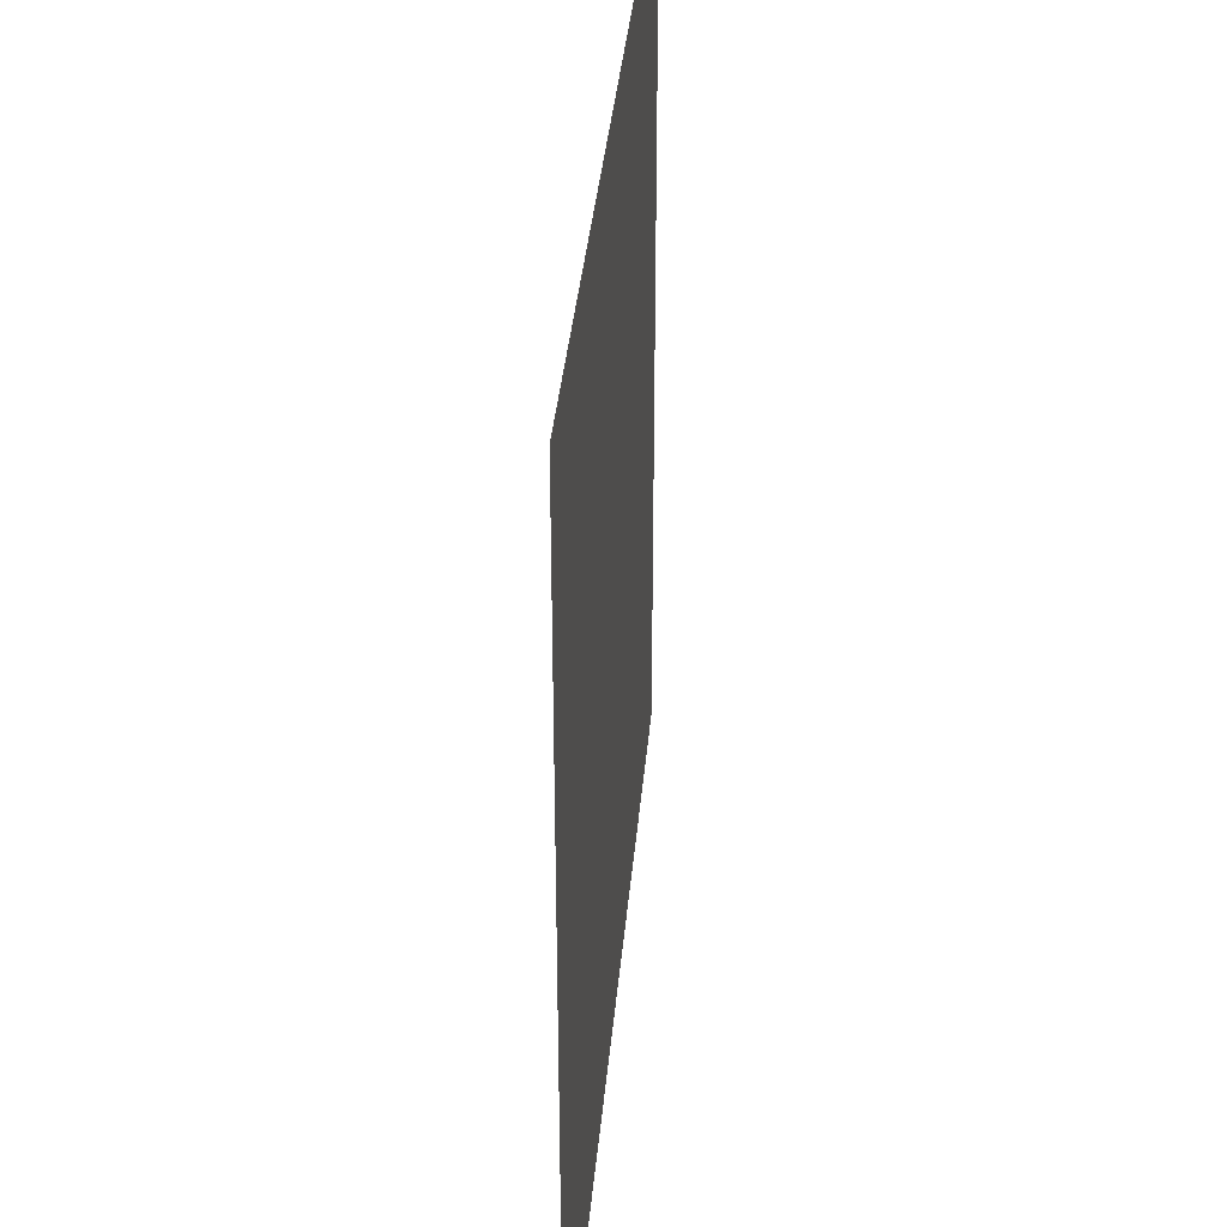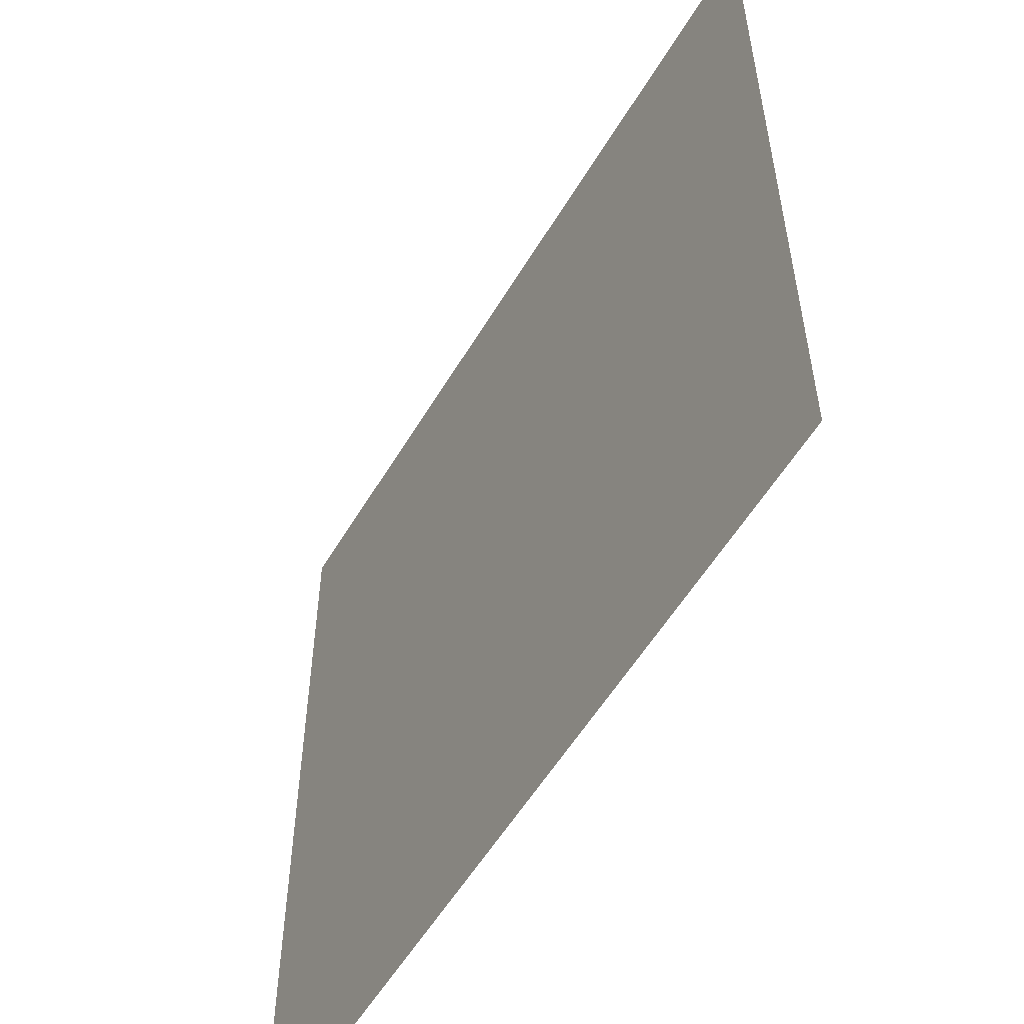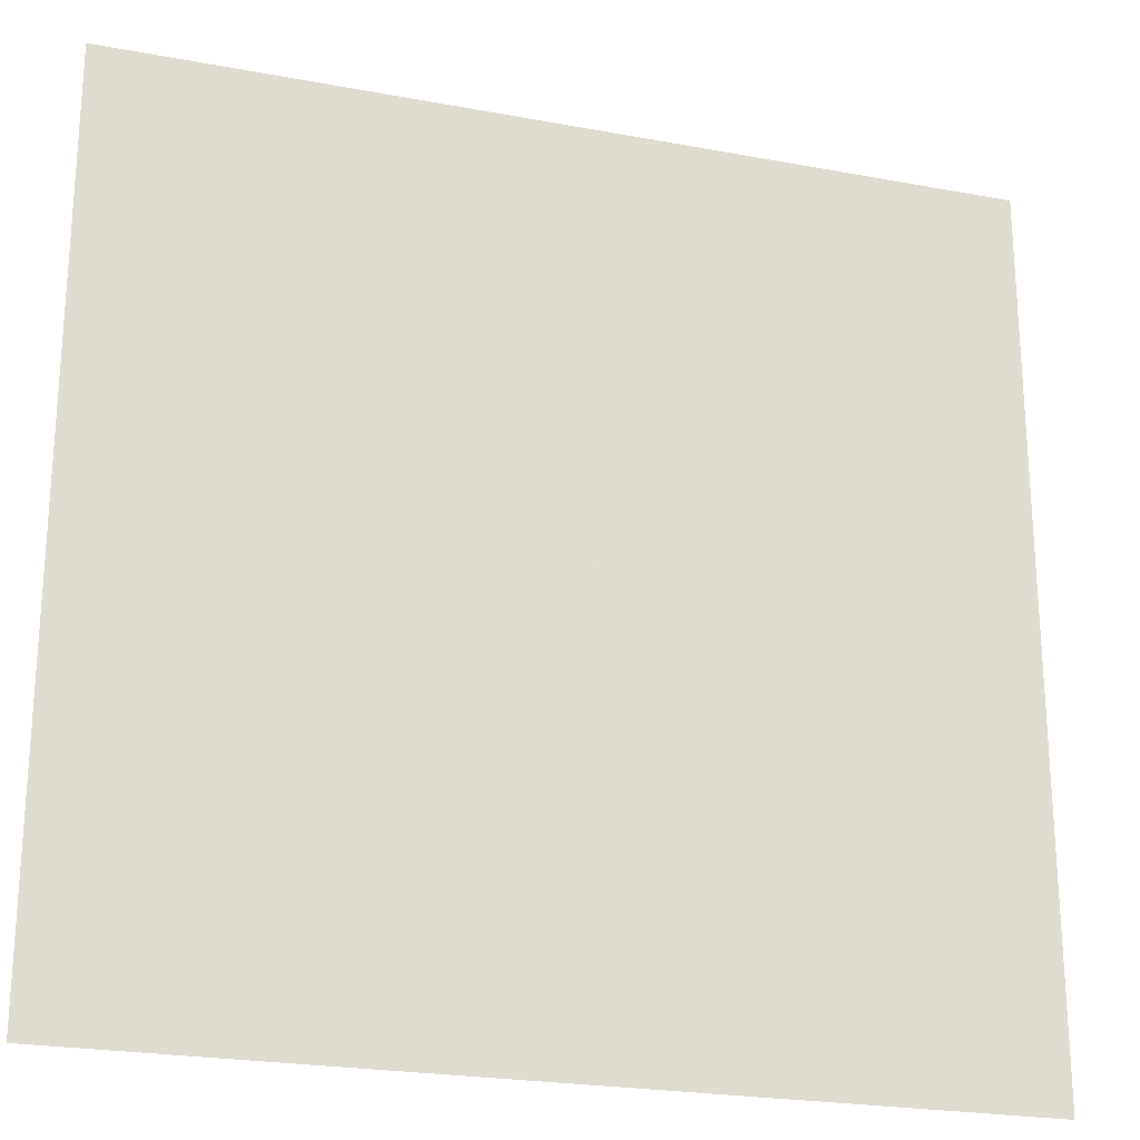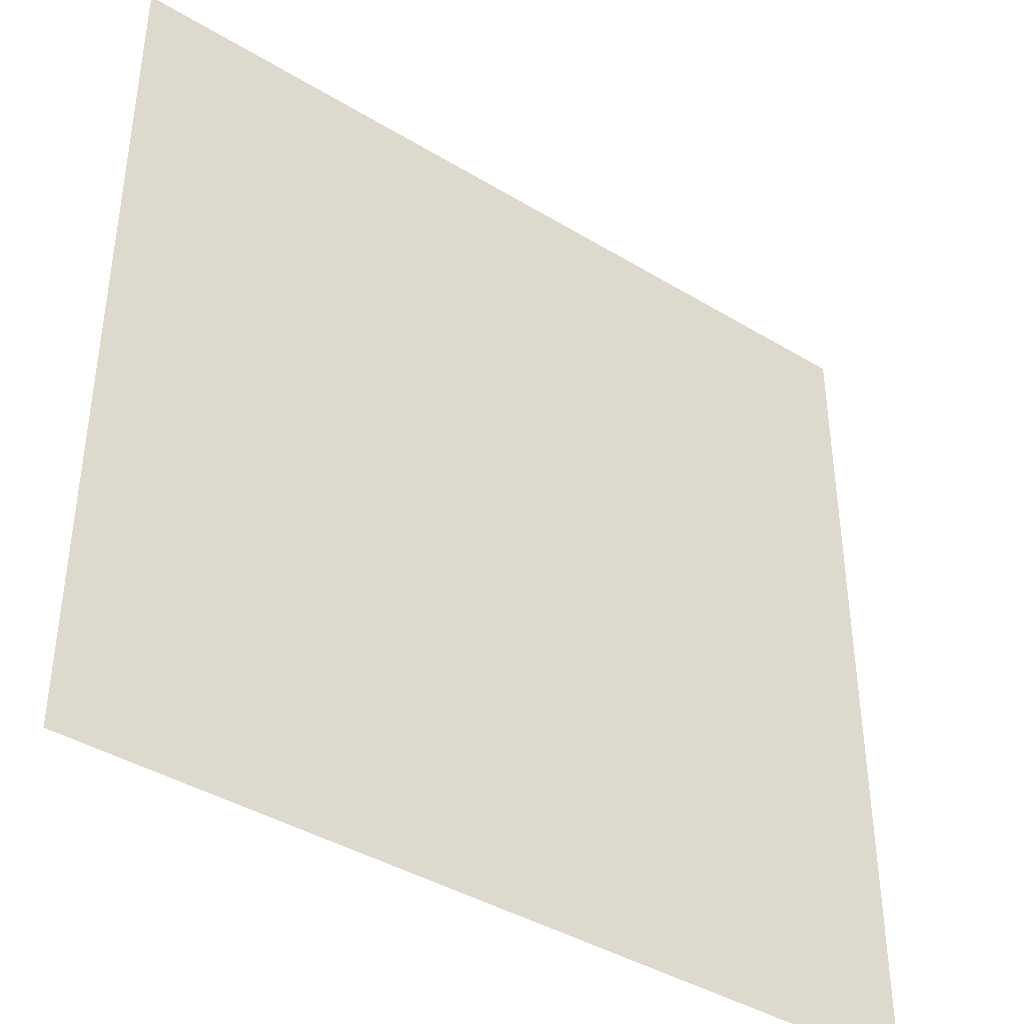
<metadata>
{"format":"obj","ext":"obj","renderer":"f3d","projection":"perspective","resolution":1024,"background":"white","views":[{"elev":35.9,"azim":-85.1,"up":"+Z"},{"elev":-55.7,"azim":-120.4,"up":"+Z"},{"elev":-23.2,"azim":162.4,"up":"+Z"},{"elev":-40.7,"azim":-36.6,"up":"+Z"}]}
</metadata>
<code>
v -0.38 0 0.58
v -0.3805 0 0.5278
v -0.38 0 0.52
v -0.38 0 0.58
v -0.382 0 0.5355
v -0.3805 0 0.5278
v -0.38 0 0.58
v -0.3846 0 0.543
v -0.382 0 0.5355
v -0.38 0 0.58
v -0.388 0 0.55
v -0.3846 0 0.543
v -0.38 0 0.58
v -0.3924 0 0.5565
v -0.388 0 0.55
v -0.38 0 0.58
v -0.3976 0 0.5624
v -0.3924 0 0.5565
v -0.38 0 0.58
v -0.4035 0 0.5676
v -0.3976 0 0.5624
v -0.38 0 0.58
v -0.41 0 0.572
v -0.4035 0 0.5676
v -0.38 0 0.58
v -0.417 0 0.5754
v -0.41 0 0.572
v -0.38 0 0.52
v -0.3805 0 0.5278
v -0.382 0 0.5355
v -0.38 0 0.52
v -0.382 0 0.5355
v -0.3846 0 0.543
v -0.38 0 0.52
v -0.3846 0 0.543
v -0.388 0 0.55
v -0.38 0 0.52
v -0.388 0 0.55
v -0.3924 0 0.5565
v -0.38 0 0.52
v -0.3924 0 0.5565
v -0.3976 0 0.5624
v -0.38 0 0.52
v -0.3976 0 0.5624
v -0.4035 0 0.5676
v -0.38 0 0.52
v -0.4035 0 0.5676
v -0.41 0 0.572
v -0.38 0 0.52
v -0.41 0 0.572
v -0.417 0 0.5754
v -0.38 0 -0.595
v -0.3976 0 -0.5774
v -0.44 0 -0.595
v -0.38 0 -0.595
v -0.38 0 -0.535
v -0.3976 0 -0.5774
v -0.44 0 -0.595
v -0.3976 0 -0.5774
v -0.38 0 -0.535
v -0.065 0 -0.595
v -0.04743 0 -0.5774
v -0.065 0 -0.535
v -0.065 0 -0.595
v -0.005 0 -0.595
v -0.04743 0 -0.5774
v -0.065 0 -0.535
v -0.04743 0 -0.5774
v -0.005 0 -0.595
v -0.065 0 -0.135
v -0.05328 0 -0.1467
v -0.025 0 -0.135
v -0.065 0 -0.135
v -0.065 0 -0.175
v -0.05328 0 -0.1467
v -0.025 0 -0.135
v -0.05328 0 -0.1467
v -0.065 0 -0.175
v 0.325 0 -0.035
v 0.2518 0 0.0558
v 0.075 0 -0.035
v 0.325 0 -0.035
v 0.325 0 0.275
v 0.2518 0 0.0558
v 0.325 0 0.585
v 0.2518 0 0.4942
v 0.325 0 0.275
v 0.325 0 0.585
v 0.075 0 0.585
v 0.2518 0 0.4942
v 0.2518 0 0.0558
v 0.325 0 0.275
v 0.2518 0 0.4942
v 0.2518 0 0.0558
v 0.2518 0 0.4942
v 0.075 0 0.585
v 0.075 0 -0.035
v -0.155 0 -0.035
v 0.04498 0 -0.03233
v 0.075 0 -0.035
v -0.155 0 -0.035
v 0.01548 0 -0.02443
v 0.04498 0 -0.03233
v -0.155 0 -0.035
v -0.01302 0 -0.01141
v 0.01548 0 -0.02443
v -0.155 0 -0.035
v -0.04 0 0.00654
v -0.01302 0 -0.01141
v -0.155 0 -0.035
v -0.06502 0 0.02905
v -0.04 0 0.00654
v 0.075 0 -0.035
v 0.04498 0 -0.03233
v 0.01548 0 -0.02443
v 0.075 0 -0.035
v 0.01548 0 -0.02443
v -0.01302 0 -0.01141
v 0.075 0 -0.035
v -0.01302 0 -0.01141
v -0.04 0 0.00654
v 0.075 0 -0.035
v -0.04 0 0.00654
v -0.06502 0 0.02905
v -0.155 0 0.585
v 0.04498 0 0.5823
v 0.075 0 0.585
v -0.155 0 0.585
v 0.01548 0 0.5744
v 0.04498 0 0.5823
v -0.155 0 0.585
v -0.01302 0 0.5614
v 0.01548 0 0.5744
v -0.155 0 0.585
v -0.04 0 0.5435
v -0.01302 0 0.5614
v -0.155 0 0.585
v -0.06502 0 0.521
v -0.04 0 0.5435
v 0.075 0 0.585
v 0.04498 0 0.5823
v 0.01548 0 0.5744
v 0.075 0 0.585
v 0.01548 0 0.5744
v -0.01302 0 0.5614
v 0.075 0 0.585
v -0.01302 0 0.5614
v -0.04 0 0.5435
v 0.075 0 0.585
v -0.04 0 0.5435
v -0.06502 0 0.521
v 0.075 0 0.585
v -0.065 0 0.521
v -0.065 0 0.02905
v 0.075 0 -0.035
v 0.655 0 -0.135
v 0.4851 0 -0.01198
v 0.075 0 -0.135
v 0.655 0 -0.135
v 0.655 0 0.285
v 0.4851 0 -0.01198
v 0.655 0 0.705
v 0.4851 0 0.582
v 0.655 0 0.285
v 0.655 0 0.705
v 0.075 0 0.705
v 0.4851 0 0.582
v 0.4851 0 -0.01198
v 0.075 0 -0.135
v 0.1507 0 -0.1314
v 0.4281 0 -0.04823
v 0.4281 0 -0.04823
v 0.1507 0 -0.1314
v 0.2251 0 -0.1207
v 0.365 0 -0.07872
v 0.365 0 -0.07872
v 0.2251 0 -0.1207
v 0.297 0 -0.103
v 0.4851 0 0.582
v 0.075 0 0.705
v 0.1507 0 0.7014
v 0.4281 0 0.6182
v 0.4281 0 0.6182
v 0.1507 0 0.7014
v 0.2251 0 0.6907
v 0.365 0 0.6487
v 0.365 0 0.6487
v 0.2251 0 0.6907
v 0.297 0 0.673
v 0.4851 0 0.582
v 0.655 0 0.285
v 0.65 0 0.3398
v 0.5352 0 0.5407
v 0.5352 0 0.5407
v 0.65 0 0.3398
v 0.6352 0 0.3937
v 0.5773 0 0.495
v 0.5773 0 0.495
v 0.6352 0 0.3937
v 0.6109 0 0.4457
v 0.4851 0 -0.01198
v 0.655 0 0.285
v 0.65 0 0.2302
v 0.5352 0 0.0293
v 0.5352 0 0.0293
v 0.65 0 0.2302
v 0.6352 0 0.1763
v 0.5773 0 0.075
v 0.5773 0 0.075
v 0.6352 0 0.1763
v 0.6109 0 0.1243
v 0.08 0 -0.635
v 0.06828 0 -0.6067
v 0.04 0 -0.595
v 0.08 0 -0.595
v 0.06828 0 -0.6067
v 0.08 0 -0.635
v 0.08 0 -0.595
v 0.04 0 -0.595
v 0.06828 0 -0.6067
v -0.49 0 -0.595
v -0.5183 0 -0.6067
v -0.53 0 -0.635
v -0.725 0 0.9
v -0.8311 0 0.8561
v -0.875 0 0.75
v -0.875 0 0.9
v -0.8311 0 0.8561
v -0.725 0 0.9
v -0.875 0 0.9
v -0.875 0 0.75
v -0.8311 0 0.8561
v -0.725 0 0.9
v 0.725 0 0.9
v 1 0 1
v -1 0 1
v -1 0 -1
v 1 0 -1
v 0.725 0 -0.9
v -0.725 0 -0.9
v 0.725 0 0.9
v 0.725 0 -0.9
v 0.875 0 -0.75
v 0.875 0 0.75
v -0.725 0 -0.9
v -0.725 0 0.9
v -0.875 0 0.75
v -0.875 0 -0.75
v -0.875 0 -0.75
v -0.875 0 0.75
v -1 0 1
v -1 0 -1
v 1 0 -1
v 1 0 1
v 0.875 0 0.75
v 0.875 0 -0.75
v -0.53 0 -0.595
v -0.525 0 0.59
v -0.725 0 0.9
v -0.725 0 -0.9
v -0.38 0 -0.535
v -0.38 0 0.52
v -0.525 0 0.59
v -0.53 0 -0.595
v 0.875 0 0.75
v 0.8311 0 0.8561
v 0.725 0 0.9
v 0.875 0 0.9
v 0.8311 0 0.8561
v 0.875 0 0.75
v 0.875 0 0.9
v 0.725 0 0.9
v 0.8311 0 0.8561
v 0.725 0 -0.9
v 0.8311 0 -0.8561
v 0.875 0 -0.75
v 0.875 0 -0.9
v 0.8311 0 -0.8561
v 0.725 0 -0.9
v 0.875 0 -0.9
v 0.875 0 -0.75
v 0.8311 0 -0.8561
v -0.875 0 -0.75
v -0.8311 0 -0.8561
v -0.725 0 -0.9
v -0.875 0 -0.9
v -0.8311 0 -0.8561
v -0.875 0 -0.75
v -0.875 0 -0.9
v -0.725 0 -0.9
v -0.8311 0 -0.8561
v -0.53 0 -0.595
v -0.5183 0 -0.6067
v -0.49 0 -0.595
v -0.53 0 -0.595
v -0.53 0 -0.635
v -0.5183 0 -0.6067
v -0.53 0 -0.675
v -0.5212 0 -0.6962
v -0.5 0 -0.705
v -0.53 0 -0.705
v -0.5212 0 -0.6962
v -0.53 0 -0.675
v -0.53 0 -0.705
v -0.5 0 -0.705
v -0.5212 0 -0.6962
v 0.05 0 -0.705
v 0.07121 0 -0.6962
v 0.08 0 -0.675
v 0.08 0 -0.705
v 0.07121 0 -0.6962
v 0.05 0 -0.705
v 0.08 0 -0.705
v 0.08 0 -0.675
v 0.07121 0 -0.6962
v -0.495 0 0.705
v -0.5162 0 0.6962
v -0.525 0 0.675
v -0.525 0 0.705
v -0.5162 0 0.6962
v -0.495 0 0.705
v -0.525 0 0.705
v -0.525 0 0.675
v -0.5162 0 0.6962
v -0.525 0 0.62
v -0.5247 0 0.6161
v -0.524 0 0.6122
v -0.525 0 0.62
v -0.524 0 0.6122
v -0.5227 0 0.6085
v -0.525 0 0.62
v -0.5227 0 0.6085
v -0.521 0 0.605
v -0.525 0 0.62
v -0.521 0 0.605
v -0.5188 0 0.6017
v -0.525 0 0.62
v -0.5188 0 0.6017
v -0.5162 0 0.5988
v -0.525 0 0.62
v -0.5162 0 0.5988
v -0.5133 0 0.5962
v -0.525 0 0.62
v -0.5133 0 0.5962
v -0.51 0 0.594
v -0.525 0 0.62
v -0.51 0 0.594
v -0.5065 0 0.5923
v -0.525 0 0.59
v -0.5247 0 0.6161
v -0.525 0 0.62
v -0.525 0 0.59
v -0.524 0 0.6122
v -0.5247 0 0.6161
v -0.525 0 0.59
v -0.5227 0 0.6085
v -0.524 0 0.6122
v -0.525 0 0.59
v -0.521 0 0.605
v -0.5227 0 0.6085
v -0.525 0 0.59
v -0.5188 0 0.6017
v -0.521 0 0.605
v -0.525 0 0.59
v -0.5162 0 0.5988
v -0.5188 0 0.6017
v -0.525 0 0.59
v -0.5133 0 0.5962
v -0.5162 0 0.5988
v -0.525 0 0.59
v -0.51 0 0.594
v -0.5133 0 0.5962
v -0.525 0 0.59
v -0.5065 0 0.5923
v -0.51 0 0.594
v -0.525 0 0.62
v -0.5065 0 0.5923
v -0.417 0 0.5755
v -0.38 0 0.58
v -0.38 0 0.52
v -0.417 0 0.5755
v -0.5065 0 0.5923
v -0.525 0 0.59
v -0.38 0 0.58
v -0.155 0 0.585
v -0.495 0 0.705
v -0.525 0 0.62
v -0.38 0 0.52
v -0.065 0 0.521
v -0.155 0 0.585
v -0.38 0 0.58
v -0.155 0 -0.035
v -0.065 0 0.02905
v -0.065 0 0.521
v -0.38 0 0.52
v -0.38 0 0.52
v -0.38 0 -0.535
v -0.065 0 -0.535
v -0.155 0 -0.035
v -0.065 0 -0.595
v -0.065 0 -0.535
v -0.38 0 -0.535
v -0.38 0 -0.595
v -0.38 0 -0.595
v -0.53 0 -0.635
v 0.08 0 -0.635
v -0.065 0 -0.595
v 0.05 0 -0.705
v 0.08 0 -0.635
v -0.53 0 -0.635
v -0.5 0 -0.705
v 0.08 0 -0.675
v 0.08 0 -0.635
v 0.05 0 -0.705
v -0.065 0 -0.595
v 0.08 0 -0.635
v -0.005 0 -0.595
v -0.005 0 -0.595
v 0.08 0 -0.635
v 0.04 0 -0.595
v -0.49 0 -0.595
v -0.53 0 -0.635
v -0.44 0 -0.595
v -0.44 0 -0.595
v -0.53 0 -0.635
v -0.38 0 -0.595
v -0.155 0 -0.035
v -0.065 0 -0.535
v -0.065 0 -0.175
v -0.065 0 -0.175
v -0.065 0 -0.135
v -0.155 0 -0.035
v 0.075 0 -0.035
v -0.155 0 -0.035
v -0.065 0 -0.135
v -0.025 0 -0.135
v 0.075 0 -0.035
v -0.025 0 -0.135
v 0.075 0 -0.135
v 0.325 0 -0.035
v -0.5 0 -0.705
v -0.53 0 -0.635
v -0.53 0 -0.675
v -0.495 0 0.705
v -0.155 0 0.585
v 0.075 0 0.585
v 0.075 0 0.585
v 0.325 0 0.585
v 0.075 0 0.705
v -0.495 0 0.705
v -0.495 0 0.705
v -0.525 0 0.675
v -0.525 0 0.62
v -0.725 0 0.9
v -0.525 0 0.59
v -0.525 0 0.62
v -0.525 0 0.62
v -0.525 0 0.675
v -0.725 0 0.9
v -0.725 0 0.9
v -0.525 0 0.675
v -0.525 0 0.705
v -0.525 0 0.705
v -0.495 0 0.705
v -0.725 0 0.9
v -0.725 0 0.9
v -0.495 0 0.705
v 0.075 0 0.705
v 0.725 0 0.9
v 0.655 0 0.705
v 0.725 0 0.9
v 0.075 0 0.705
v 0.655 0 0.285
v 0.725 0 0.9
v 0.655 0 0.705
v 0.725 0 0.9
v 0.655 0 0.285
v 0.655 0 -0.135
v 0.725 0 -0.9
v 0.08 0 -0.705
v 0.725 0 -0.9
v 0.655 0 -0.135
v 0.08 0 -0.675
v 1 0 1
v 0.875 0 0.9
v 0.875 0 0.75
v 0.725 0 0.9
v 0.875 0 0.9
v 1 0 1
v -0.875 0 0.75
v -0.875 0 0.9
v -1 0 1
v -1 0 1
v -0.875 0 0.9
v -0.725 0 0.9
v -1 0 -1
v -0.875 0 -0.9
v -0.875 0 -0.75
v -0.725 0 -0.9
v -0.875 0 -0.9
v -1 0 -1
v 0.875 0 -0.75
v 0.875 0 -0.9
v 1 0 -1
v 1 0 -1
v 0.875 0 -0.9
v 0.725 0 -0.9
v 0.655 0 -0.135
v 0.08 0 -0.635
v 0.08 0 -0.675
v 0.08 0 -0.595
v 0.08 0 -0.635
v 0.655 0 -0.135
v 0.08 0 -0.595
v 0.655 0 -0.135
v -0.065 0 -0.535
v 0.04 0 -0.595
v -0.065 0 -0.535
v 0.655 0 -0.135
v -0.065 0 -0.175
v 0.075 0 -0.135
v -0.065 0 -0.175
v 0.655 0 -0.135
v -0.025 0 -0.135
v -0.065 0 -0.175
v 0.075 0 -0.135
v 0.04 0 -0.595
v -0.065 0 -0.535
v -0.005 0 -0.595
v 0.725 0 -0.9
v 0.08 0 -0.705
v 0.05 0 -0.705
v -0.725 0 -0.9
v -0.5 0 -0.705
v -0.725 0 -0.9
v 0.05 0 -0.705
v -0.53 0 -0.705
v -0.725 0 -0.9
v -0.5 0 -0.705
v -0.53 0 -0.675
v -0.725 0 -0.9
v -0.53 0 -0.705
v -0.38 0 -0.535
v -0.53 0 -0.595
v -0.49 0 -0.595
v -0.49 0 -0.595
v -0.44 0 -0.595
v -0.38 0 -0.535
v -0.53 0 -0.635
v -0.725 0 -0.9
v -0.53 0 -0.675
v -0.53 0 -0.595
v -0.725 0 -0.9
v -0.53 0 -0.635
v 0.075 0 0.705
v 0.325 0 0.585
v 0.4851 0 0.582
v 0.325 0 0.275
v 0.655 0 0.285
v 0.4851 0 0.582
v 0.325 0 0.585
v 0.325 0 0.275
v 0.325 0 -0.035
v 0.4851 0 -0.01198
v 0.655 0 0.285
v 0.4851 0 -0.01198
v 0.325 0 -0.035
v 0.075 0 -0.135
g mesh6995360
f 1 2 3
f 4 5 6
f 7 8 9
f 10 11 12
f 13 14 15
f 16 17 18
f 19 20 21
f 22 23 24
f 25 26 27
g mesh6995362
f 28 29 30
f 31 32 33
f 34 35 36
f 37 38 39
f 40 41 42
f 43 44 45
f 46 47 48
f 49 50 51
g mesh6995364
f 52 53 54
f 55 56 57
g mesh6995366
f 58 59 60
g mesh6995368
f 61 62 63
f 64 65 66
g mesh6995370
f 67 68 69
g mesh6995372
f 70 71 72
f 73 74 75
g mesh6995374
f 76 77 78
g mesh6995376
f 79 80 81
f 82 83 84
f 85 86 87
f 88 89 90
g mesh6995378
f 91 92 93
f 94 95 96
f 96 97 94
g mesh6995380
f 98 100 99
f 101 103 102
f 104 106 105
f 107 109 108
f 110 112 111
g mesh6995382
f 113 115 114
f 116 118 117
f 119 121 120
f 122 124 123
g mesh6995384
f 125 126 127
f 128 129 130
f 131 132 133
f 134 135 136
f 137 138 139
g mesh6995386
f 140 141 142
f 143 144 145
f 146 147 148
f 149 150 151
f 152 153 154
f 154 155 152
g mesh6995388
f 156 157 158
f 159 160 161
f 162 163 164
f 165 166 167
g mesh6995390
f 168 169 170
f 170 171 168
f 172 173 174
f 174 175 172
f 176 177 178
g mesh6995392
f 179 181 180
f 181 179 182
f 183 185 184
f 185 183 186
f 187 189 188
g mesh6995394
f 190 191 192
f 192 193 190
f 194 195 196
f 196 197 194
f 198 199 200
g mesh6995396
f 201 203 202
f 203 201 204
f 205 207 206
f 207 205 208
f 209 211 210
g mesh6995398
f 212 213 214
g mesh6995400
f 215 216 217
f 218 219 220
g mesh6995402
f 221 222 223
g mesh6995404
f 224 225 226
g mesh6995406
f 227 228 229
f 230 231 232
f 233 234 235
f 235 236 233
f 237 238 239
f 239 240 237
f 241 242 243
f 243 244 241
f 245 246 247
f 247 248 245
f 249 250 251
f 251 252 249
f 253 254 255
f 255 256 253
f 257 258 259
f 259 260 257
f 261 262 263
f 263 264 261
g mesh6995408
f 265 266 267
g mesh6995410
f 268 269 270
f 271 272 273
g mesh6995412
f 274 275 276
g mesh6995414
f 277 278 279
f 280 281 282
g mesh6995416
f 283 284 285
g mesh6995418
f 286 287 288
f 289 290 291
g mesh6995420
f 292 293 294
f 295 296 297
g mesh6995422
f 298 299 300
g mesh6995424
f 301 302 303
f 304 305 306
g mesh6995426
f 307 308 309
g mesh6995428
f 310 311 312
f 313 314 315
g mesh6995430
f 316 317 318
g mesh6995432
f 319 320 321
f 322 323 324
g mesh6995434
f 325 326 327
f 328 329 330
f 331 332 333
f 334 335 336
f 337 338 339
f 340 341 342
f 343 344 345
f 346 347 348
g mesh6995436
f 349 350 351
f 352 353 354
f 355 356 357
f 358 359 360
f 361 362 363
f 364 365 366
f 367 368 369
f 370 371 372
f 373 374 375
f 376 377 378
f 378 379 376
f 380 381 382
f 382 383 380
f 384 385 386
f 386 387 384
f 388 389 390
f 390 391 388
f 392 393 394
f 394 395 392
f 396 397 398
f 398 399 396
f 400 401 402
f 402 403 400
f 404 405 406
f 406 407 404
f 408 409 410
f 410 411 408
f 412 413 414
f 415 416 417
f 418 419 420
f 421 422 423
f 424 425 426
f 427 428 429
f 430 431 432
f 433 434 435
f 435 436 433
f 437 438 439
f 439 440 437
f 441 442 443
f 444 445 446
f 447 448 449
f 449 450 447
f 451 452 453
f 454 455 456
f 457 458 459
f 460 461 462
f 463 464 465
f 466 467 468
f 468 469 466
f 470 471 472
f 473 474 475
f 476 477 478
f 478 479 476
f 480 481 482
f 482 483 480
f 484 485 486
f 487 488 489
f 490 491 492
f 493 494 495
f 496 497 498
f 499 500 501
f 502 503 504
f 505 506 507
f 508 509 510
f 511 512 513
f 514 515 516
f 516 517 514
f 518 519 520
f 521 522 523
f 524 525 526
f 527 528 529
f 530 531 532
f 532 533 530
f 534 535 536
f 537 538 539
f 540 541 542
f 543 544 545
f 546 547 548
f 549 550 551
f 552 553 554
f 555 556 557
f 558 559 560
f 560 561 558
f 562 563 564
f 564 565 562
f 566 567 568

</code>
